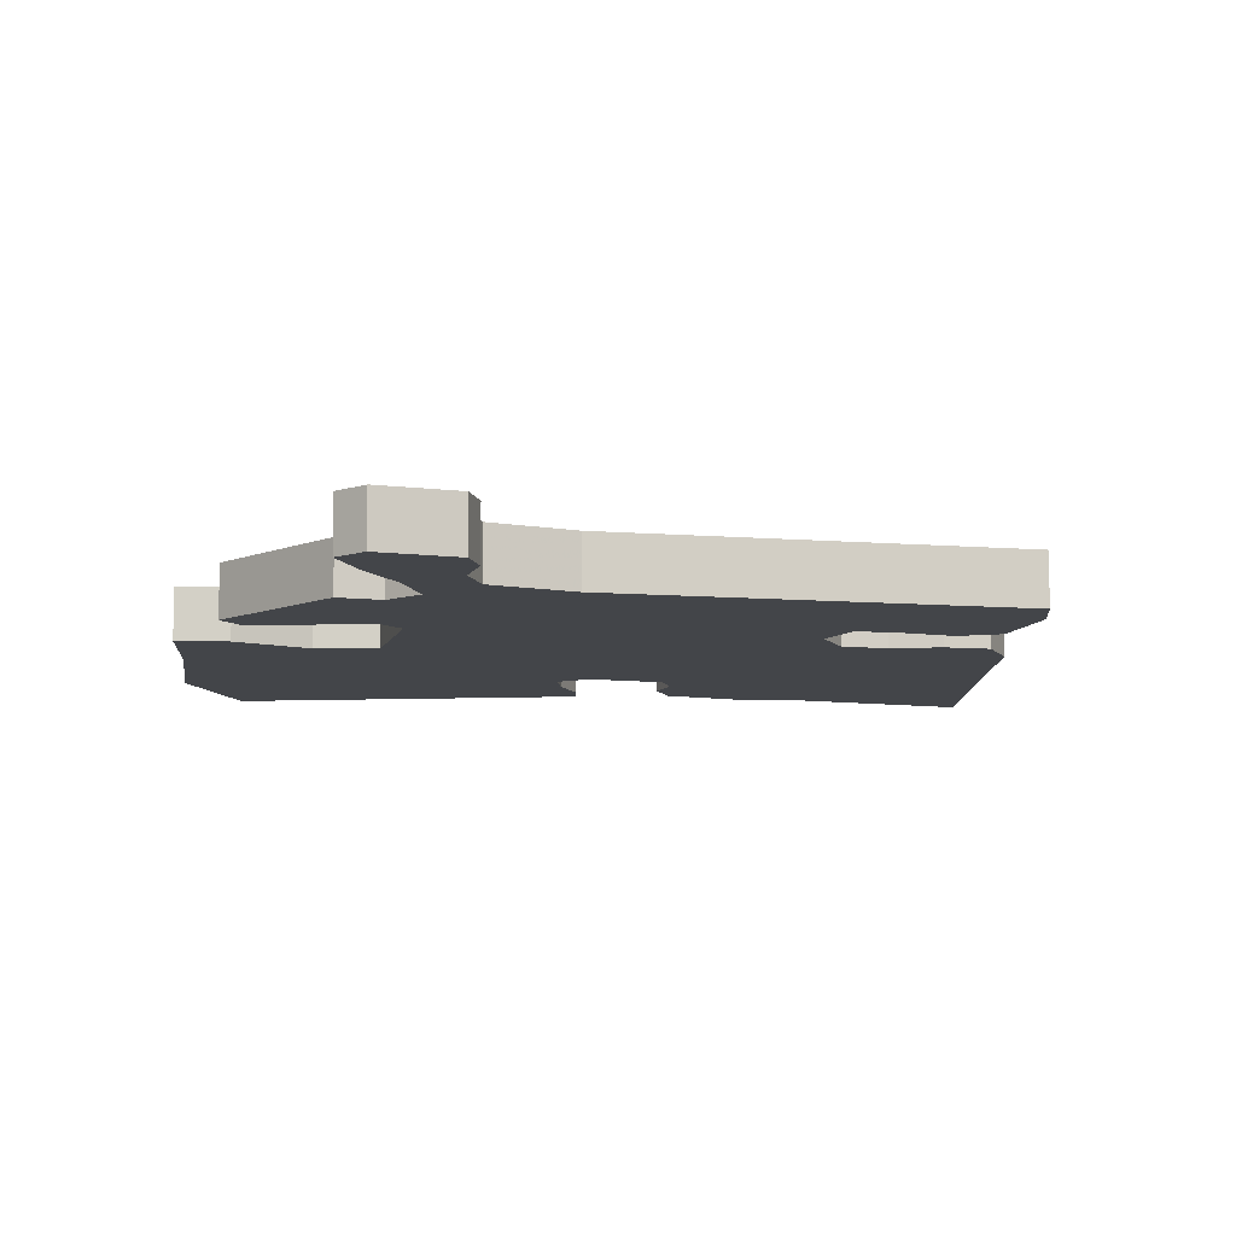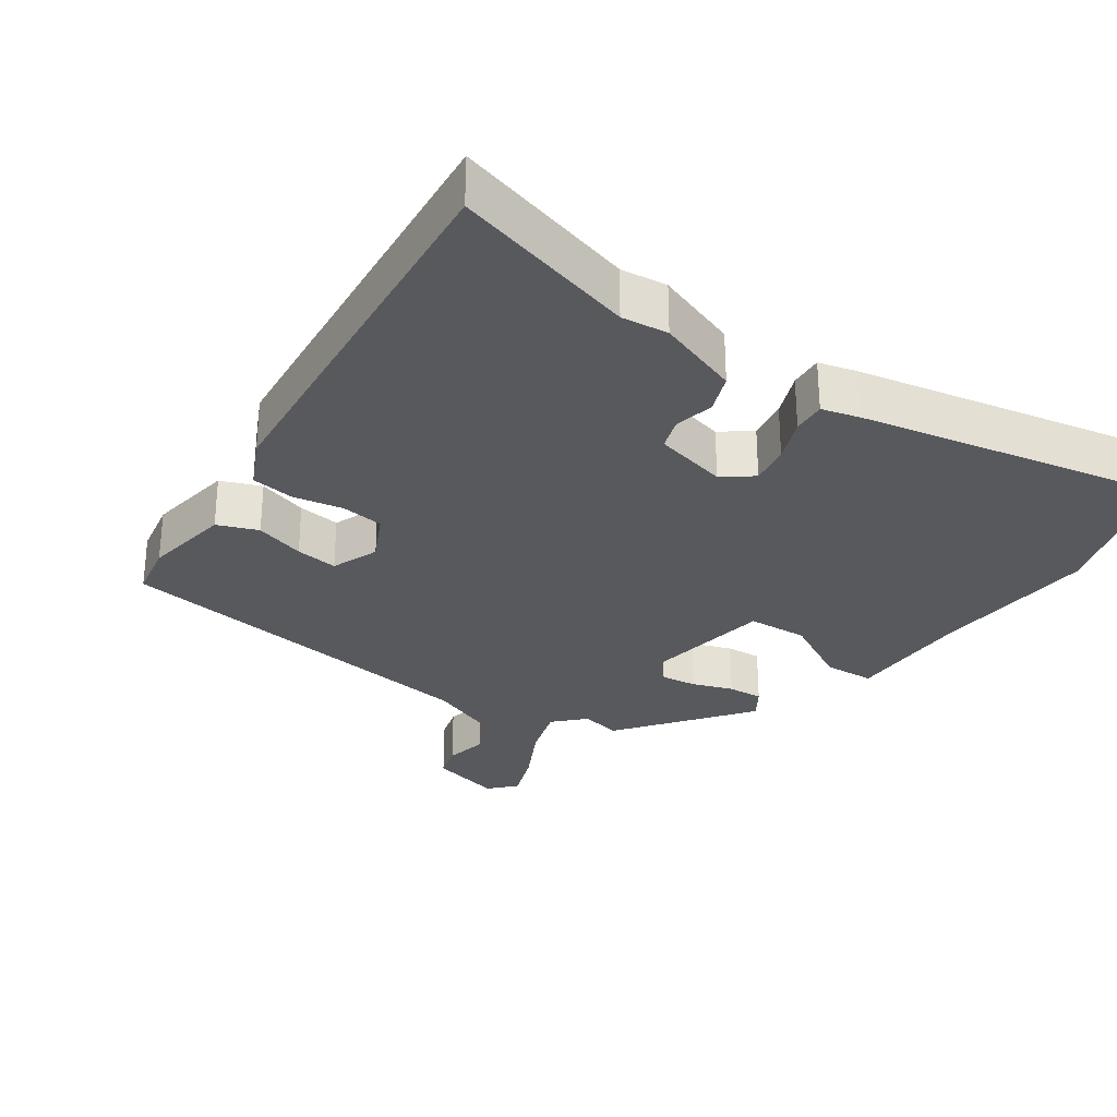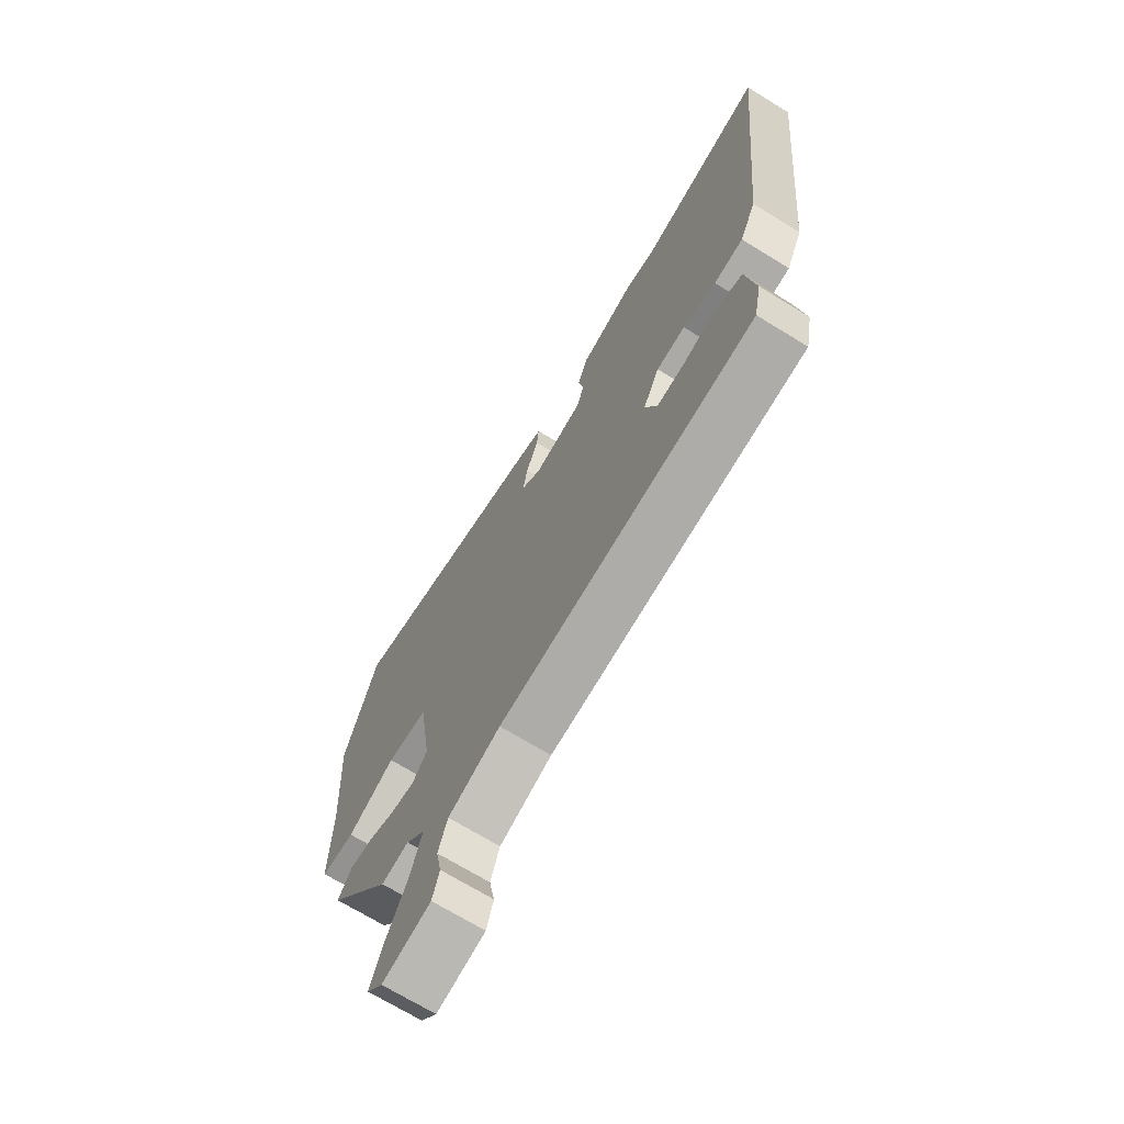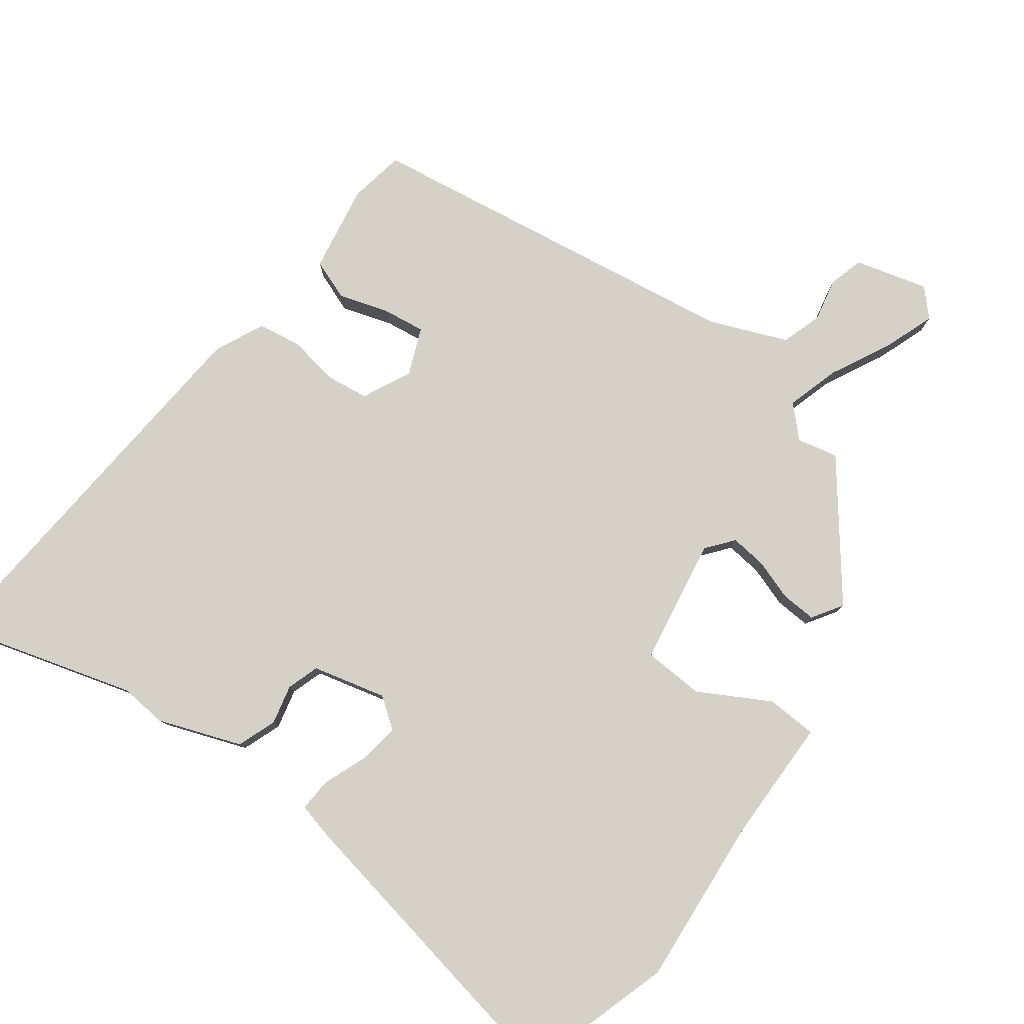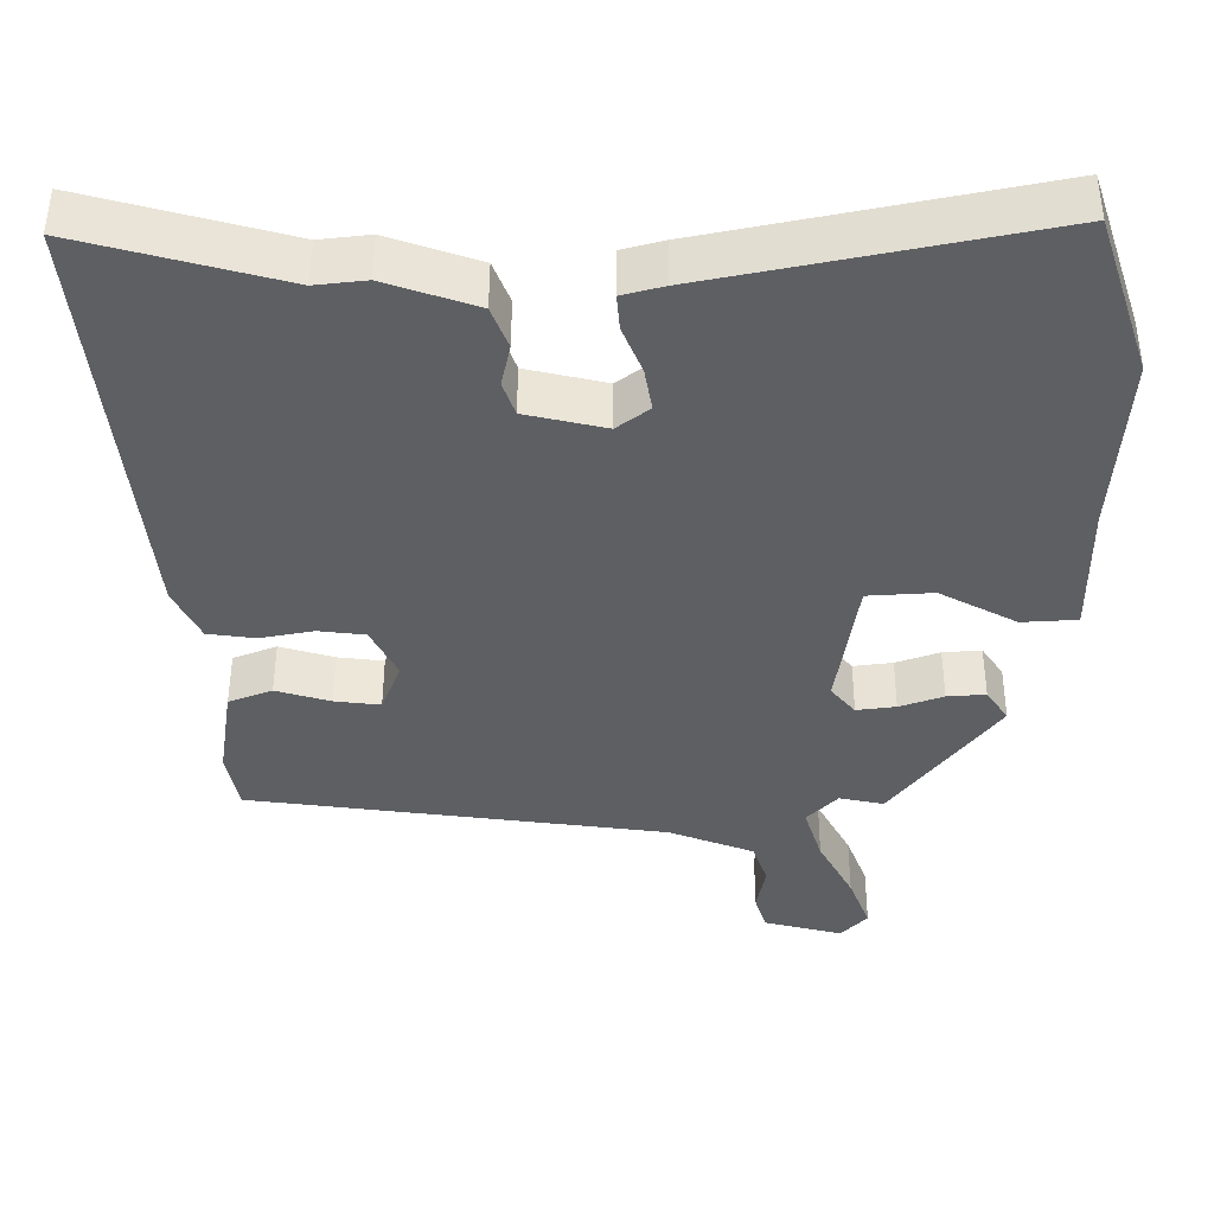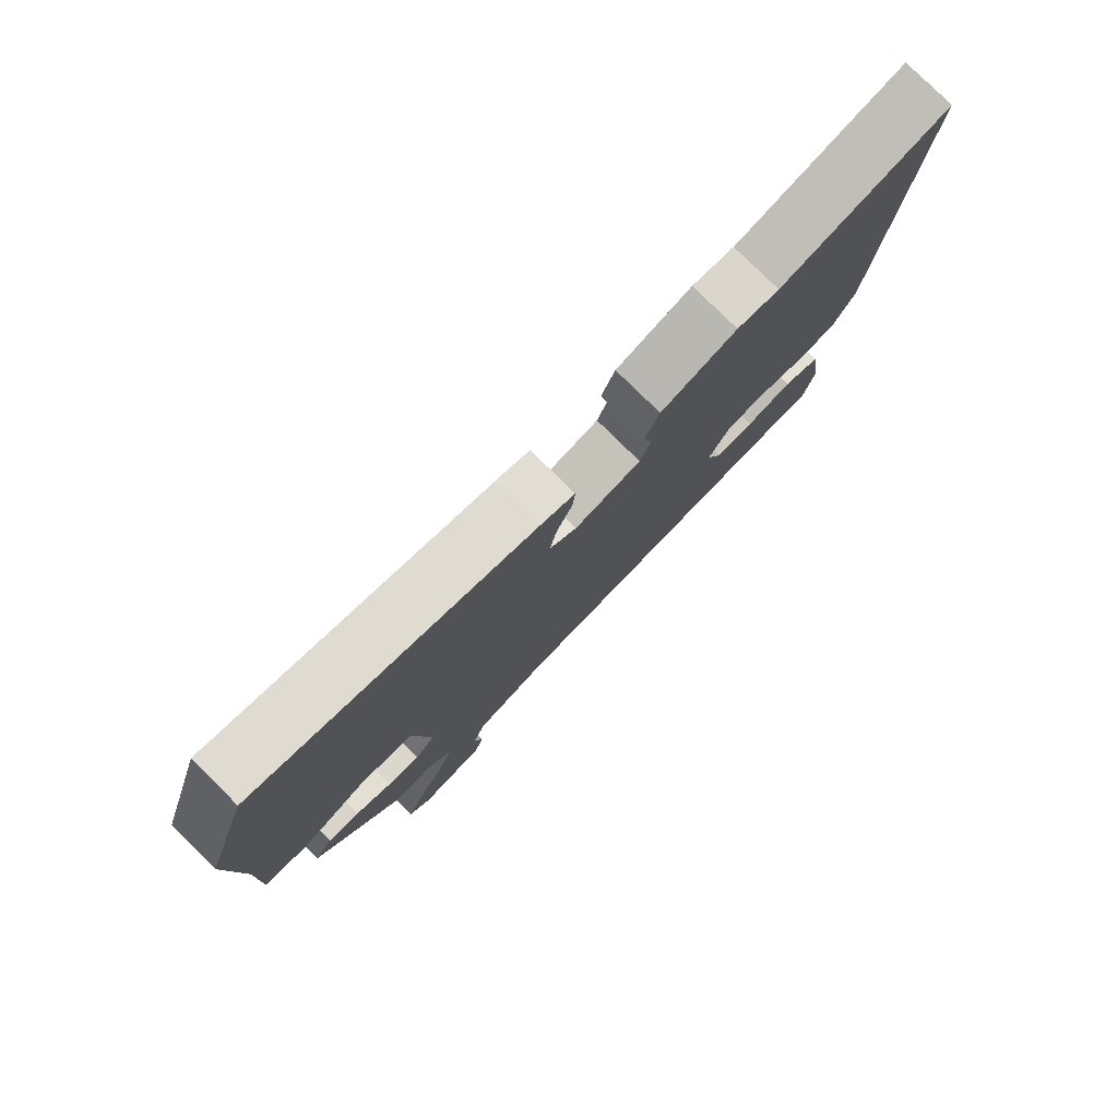
<metadata>
{"format":"obj","ext":"obj","renderer":"f3d","projection":"perspective","resolution":1024,"background":"white","views":[{"elev":-8.6,"azim":174.5,"up":"+Y"},{"elev":-29.4,"azim":-35.4,"up":"+Y"},{"elev":-70.1,"azim":-121.6,"up":"+Z"},{"elev":79.5,"azim":35.3,"up":"+Y"},{"elev":50.1,"azim":0.2,"up":"+Z"},{"elev":79.2,"azim":134.7,"up":"+Z"}]}
</metadata>
<code>
v -0.602 0.07 0.527
v -0.336 0.07 0.456
v -0.269 0.07 0.464
v -0.149 0.07 0.423
v -0.127 0.07 0.367
v -0.139 0.07 0.31
v -0.123 0.07 0.264
v -0.017 0.07 0.24
v 0.026 0.07 0.273
v 0.016 0.07 0.331
v -0.01 0.07 0.394
v -0.014 0.07 0.442
v 0.041 0.07 0.457
v 0.483 0.07 0.55
v 0.554 0.07 0.336
v 0.539 0.07 0.092
v 0.541 0.07 -0.088
v 0.468 0.07 -0.093
v 0.366 0.07 -0.039
v 0.279 0.07 -0.045
v 0.252 0.07 -0.227
v 0.284 0.07 -0.265
v 0.336 0.07 -0.258
v 0.394 0.07 -0.237
v 0.445 0.07 -0.233
v 0.474 0.07 -0.276
v 0.335 0.07 -0.463
v 0.276 0.07 -0.451
v 0.235 0.07 -0.494
v 0.259 0.07 -0.57
v 0.305 0.07 -0.656
v 0.333 0.07 -0.729
v 0.298 0.07 -0.767
v 0.193 0.07 -0.741
v 0.178 0.07 -0.691
v 0.19 0.07 -0.629
v 0.17 0.07 -0.571
v 0.057 0.07 -0.528
v -0.497 0.07 -0.458
v -0.513 0.07 -0.378
v -0.494 0.07 -0.252
v -0.436 0.07 -0.229
v -0.364 0.07 -0.25
v -0.303 0.07 -0.257
v -0.277 0.07 -0.189
v -0.312 0.07 -0.12
v -0.374 0.07 -0.113
v -0.445 0.07 -0.127
v -0.508 0.07 -0.119
v -0.543 0.07 -0.048
v -0.602 0 0.527
v -0.336 0 0.456
v -0.269 0 0.464
v -0.149 0 0.423
v -0.127 0 0.367
v -0.139 0 0.31
v -0.123 0 0.264
v -0.017 0 0.24
v 0.026 0 0.273
v 0.016 0 0.331
v -0.01 0 0.394
v -0.014 0 0.442
v 0.041 0 0.457
v 0.483 0 0.55
v 0.554 0 0.336
v 0.539 0 0.092
v 0.541 0 -0.088
v 0.468 0 -0.093
v 0.366 0 -0.039
v 0.279 0 -0.045
v 0.252 0 -0.227
v 0.284 0 -0.265
v 0.336 0 -0.258
v 0.394 0 -0.237
v 0.445 0 -0.233
v 0.474 0 -0.276
v 0.335 0 -0.463
v 0.276 0 -0.451
v 0.235 0 -0.494
v 0.259 0 -0.57
v 0.305 0 -0.656
v 0.333 0 -0.729
v 0.298 0 -0.767
v 0.193 0 -0.741
v 0.178 0 -0.691
v 0.19 0 -0.629
v 0.17 0 -0.571
v 0.057 0 -0.528
v -0.497 0 -0.458
v -0.513 0 -0.378
v -0.494 0 -0.252
v -0.436 0 -0.229
v -0.364 0 -0.25
v -0.303 0 -0.257
v -0.277 0 -0.189
v -0.312 0 -0.12
v -0.374 0 -0.113
v -0.445 0 -0.127
v -0.508 0 -0.119
v -0.543 0 -0.048
f 47 48 49 50
f 46 47 50 1
f 45 46 1 2
f 40 41 42 43
f 38 39 40 43
f 37 38 43 44
f 33 34 35 36
f 33 36 37
f 30 31 32 33
f 29 30 33 37
f 25 26 27 28
f 23 24 25 28
f 22 23 28 29
f 21 22 29 37
f 16 17 18 19
f 16 19 20
f 15 16 20
f 14 15 20
f 13 14 20
f 10 11 12 13
f 9 10 13 20
f 8 9 20 21
f 3 4 5 6
f 45 2 3 6
f 45 6 7
f 21 37 44 45
f 7 8 21 45
f 100 99 98 97
f 51 100 97 96
f 52 51 96 95
f 93 92 91 90
f 93 90 89 88
f 94 93 88 87
f 86 85 84 83
f 87 86 83
f 83 82 81 80
f 87 83 80 79
f 78 77 76 75
f 78 75 74 73
f 79 78 73 72
f 87 79 72 71
f 69 68 67 66
f 70 69 66
f 70 66 65
f 70 65 64
f 70 64 63
f 63 62 61 60
f 70 63 60 59
f 71 70 59 58
f 56 55 54 53
f 56 53 52 95
f 57 56 95
f 95 94 87 71
f 95 71 58 57
f 1 51 52 2
f 2 52 53 3
f 3 53 54 4
f 4 54 55 5
f 5 55 56 6
f 6 56 57 7
f 7 57 58 8
f 8 58 59 9
f 9 59 60 10
f 10 60 61 11
f 11 61 62 12
f 12 62 63 13
f 13 63 64 14
f 14 64 65 15
f 15 65 66 16
f 16 66 67 17
f 17 67 68 18
f 18 68 69 19
f 19 69 70 20
f 20 70 71 21
f 21 71 72 22
f 22 72 73 23
f 23 73 74 24
f 24 74 75 25
f 25 75 76 26
f 26 76 77 27
f 27 77 78 28
f 28 78 79 29
f 29 79 80 30
f 30 80 81 31
f 31 81 82 32
f 32 82 83 33
f 33 83 84 34
f 34 84 85 35
f 35 85 86 36
f 36 86 87 37
f 37 87 88 38
f 38 88 89 39
f 39 89 90 40
f 40 90 91 41
f 41 91 92 42
f 42 92 93 43
f 43 93 94 44
f 44 94 95 45
f 45 95 96 46
f 46 96 97 47
f 47 97 98 48
f 48 98 99 49
f 49 99 100 50
f 50 100 51 1

</code>
